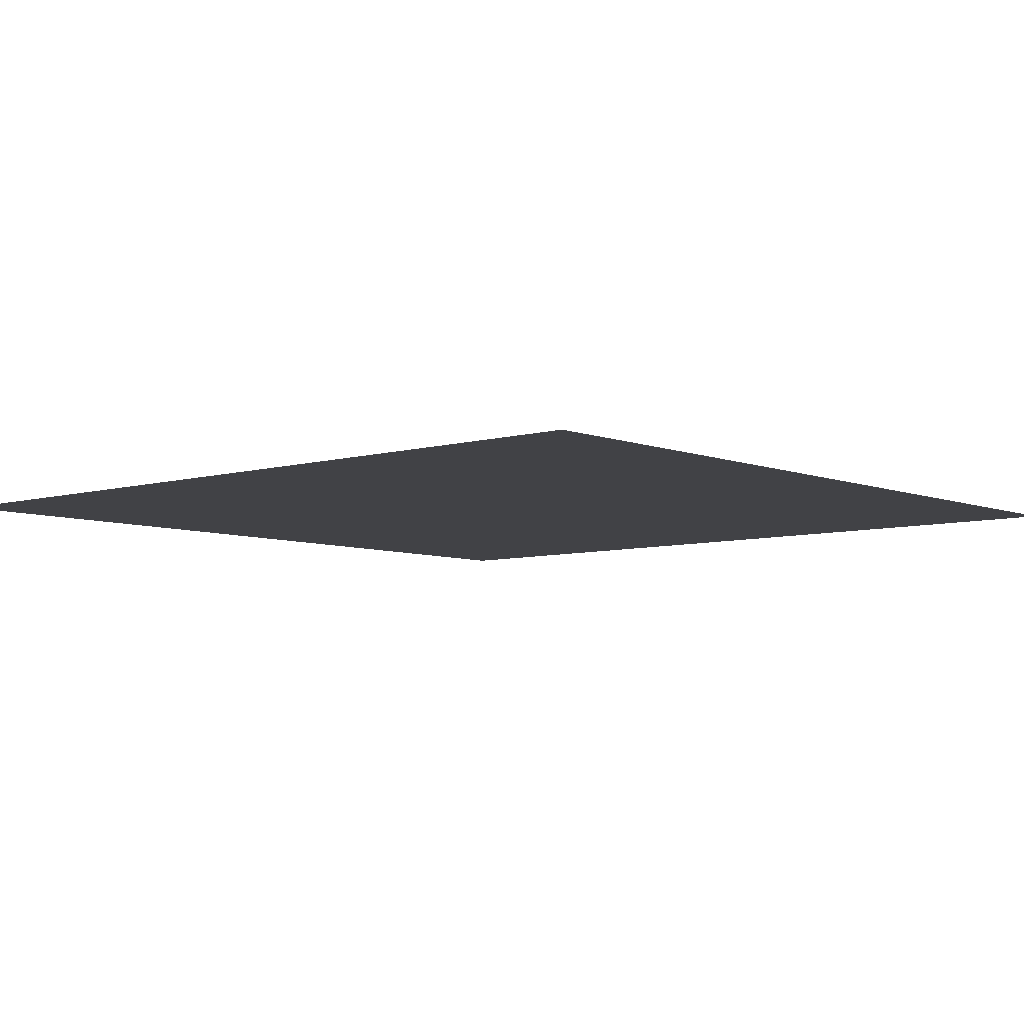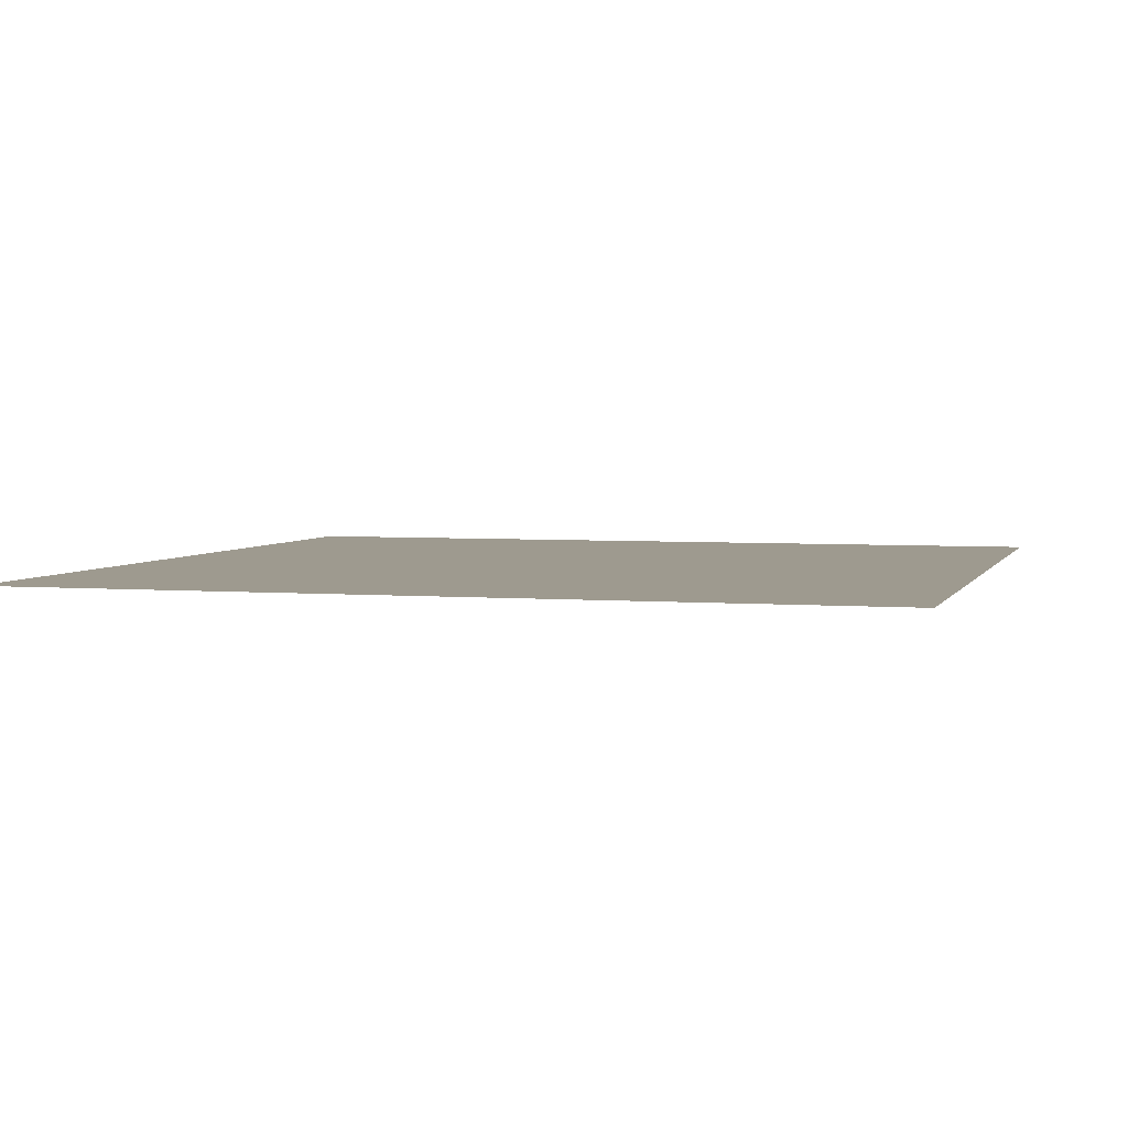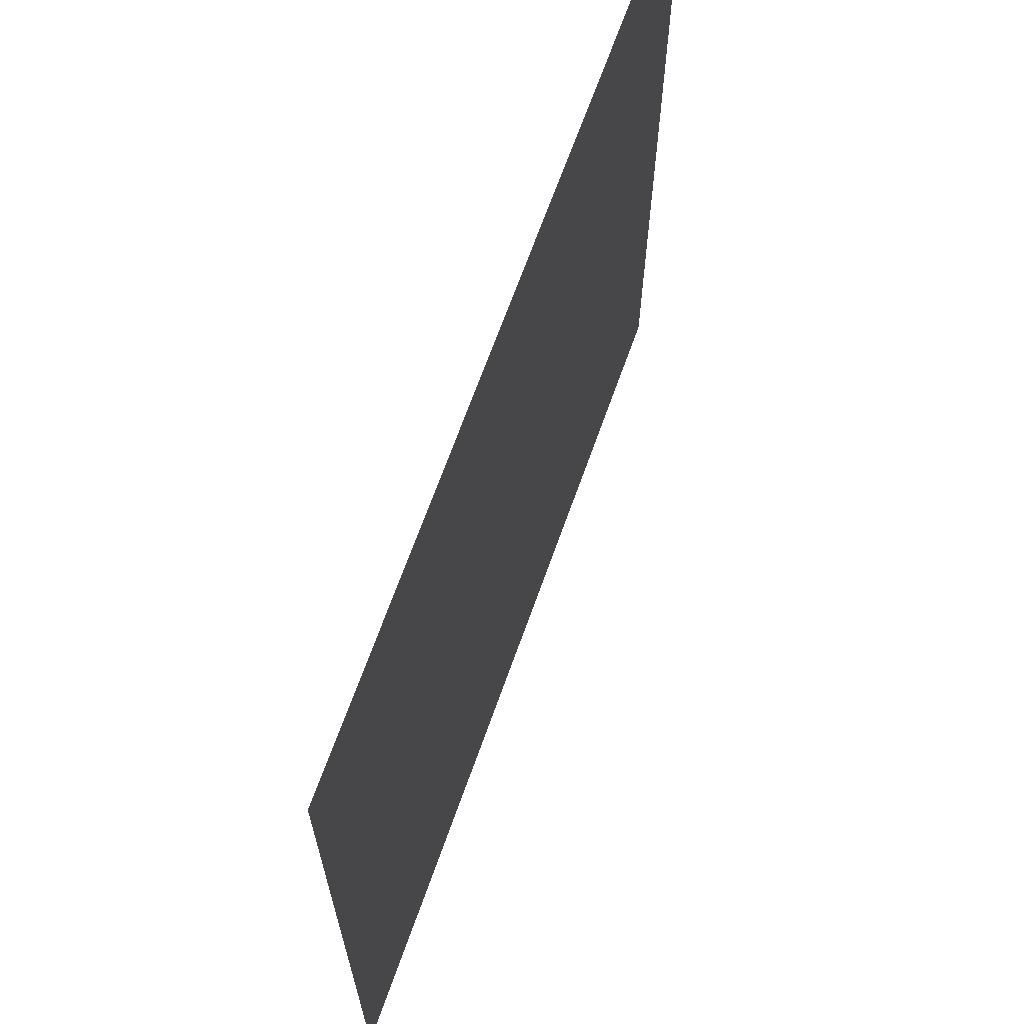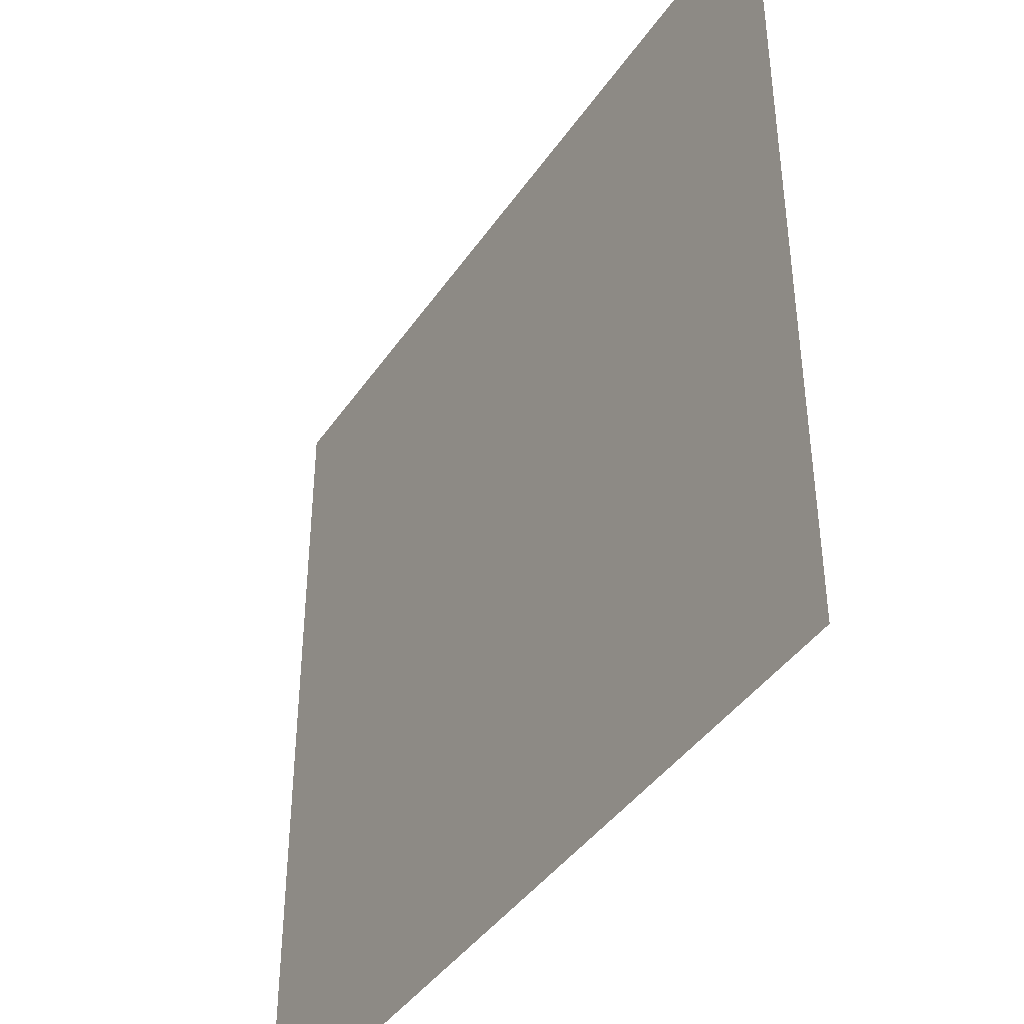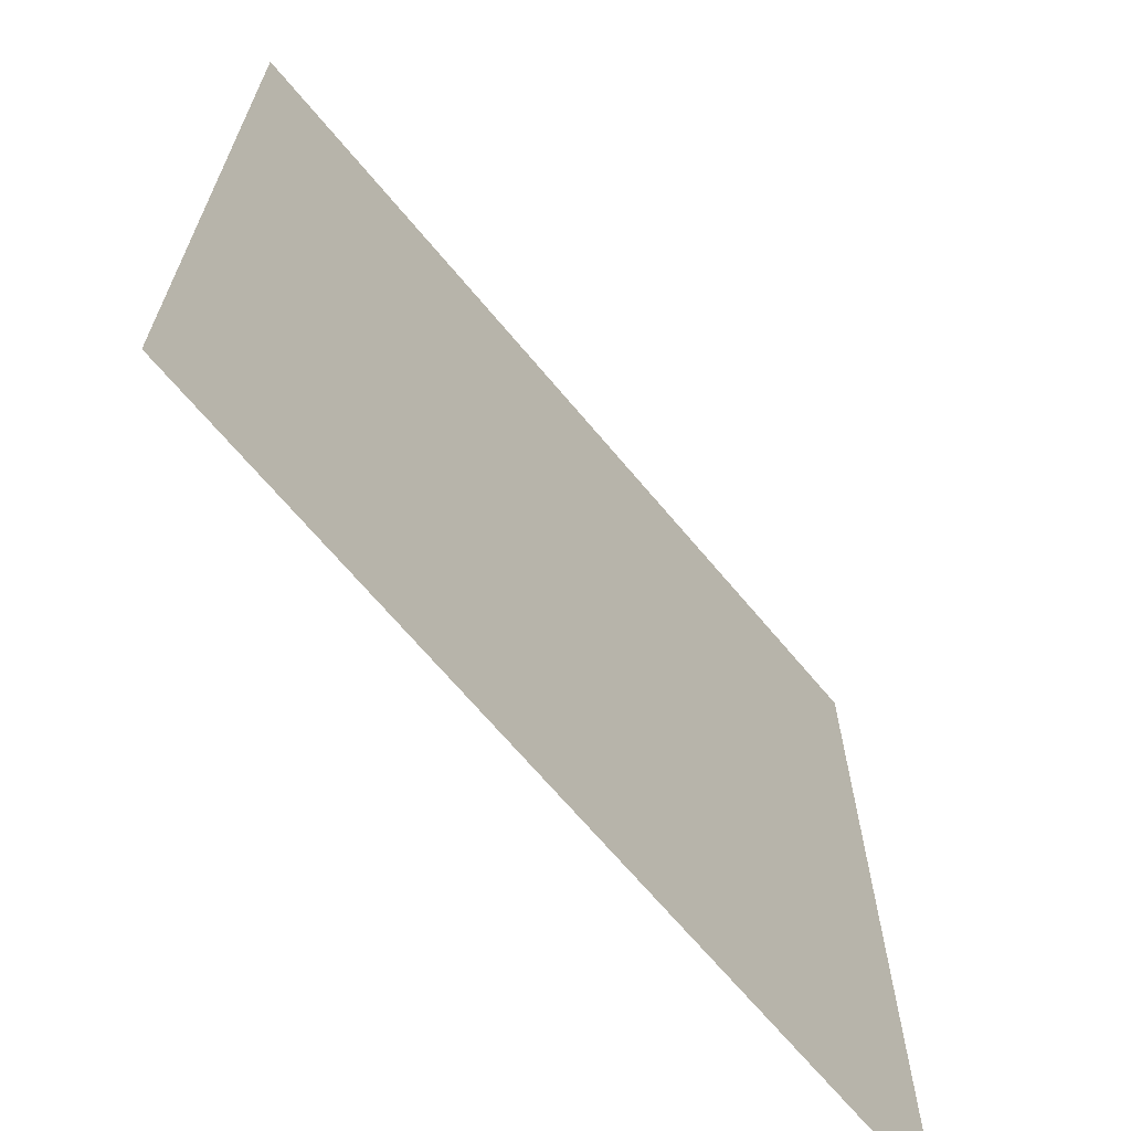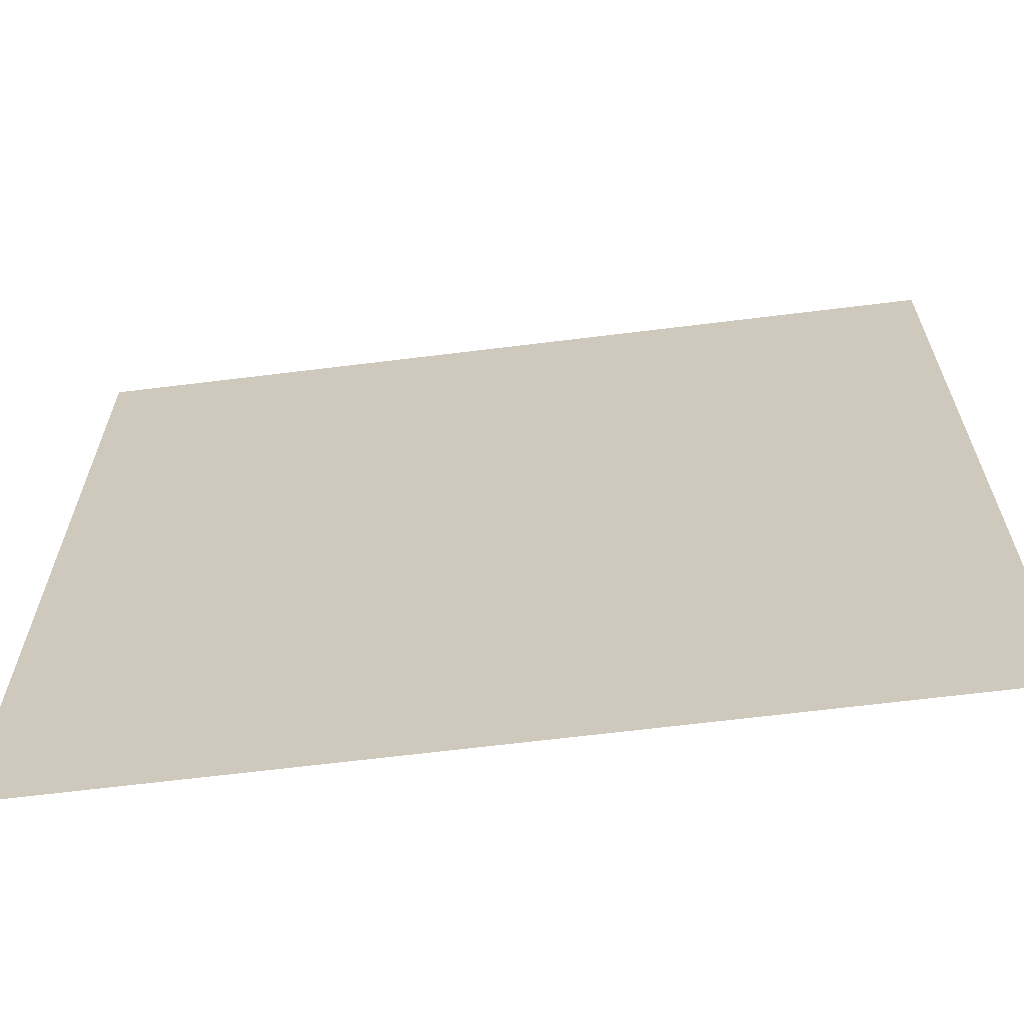
<metadata>
{"format":"obj","ext":"obj","renderer":"f3d","projection":"perspective","resolution":1024,"background":"white","views":[{"elev":-6.6,"azim":131.0,"up":"+Z"},{"elev":3.8,"azim":15.8,"up":"+Z"},{"elev":67.6,"azim":-70.4,"up":"+Y"},{"elev":-41.5,"azim":-121.3,"up":"+Y"},{"elev":-67.5,"azim":-50.2,"up":"+Y"},{"elev":-65.5,"azim":-172.9,"up":"+Y"}]}
</metadata>
<code>
g Quad
v 0.5 -0.5 -3.062e-17
v -0.5 -0.5 -3.062e-17
v 0.5 0.5 3.062e-17
v -0.5 0.5 3.062e-17
g Quad_0
f 2 4 1
f 3 1 4

</code>
